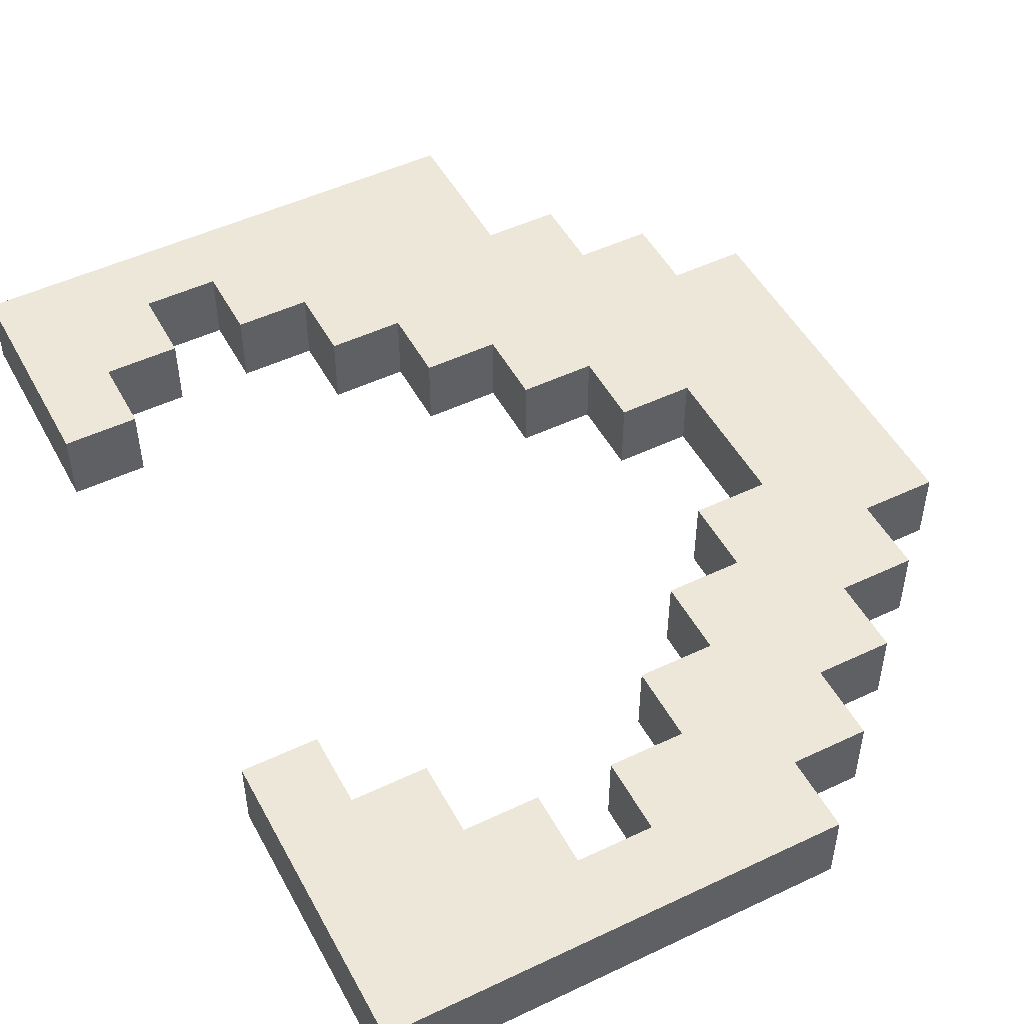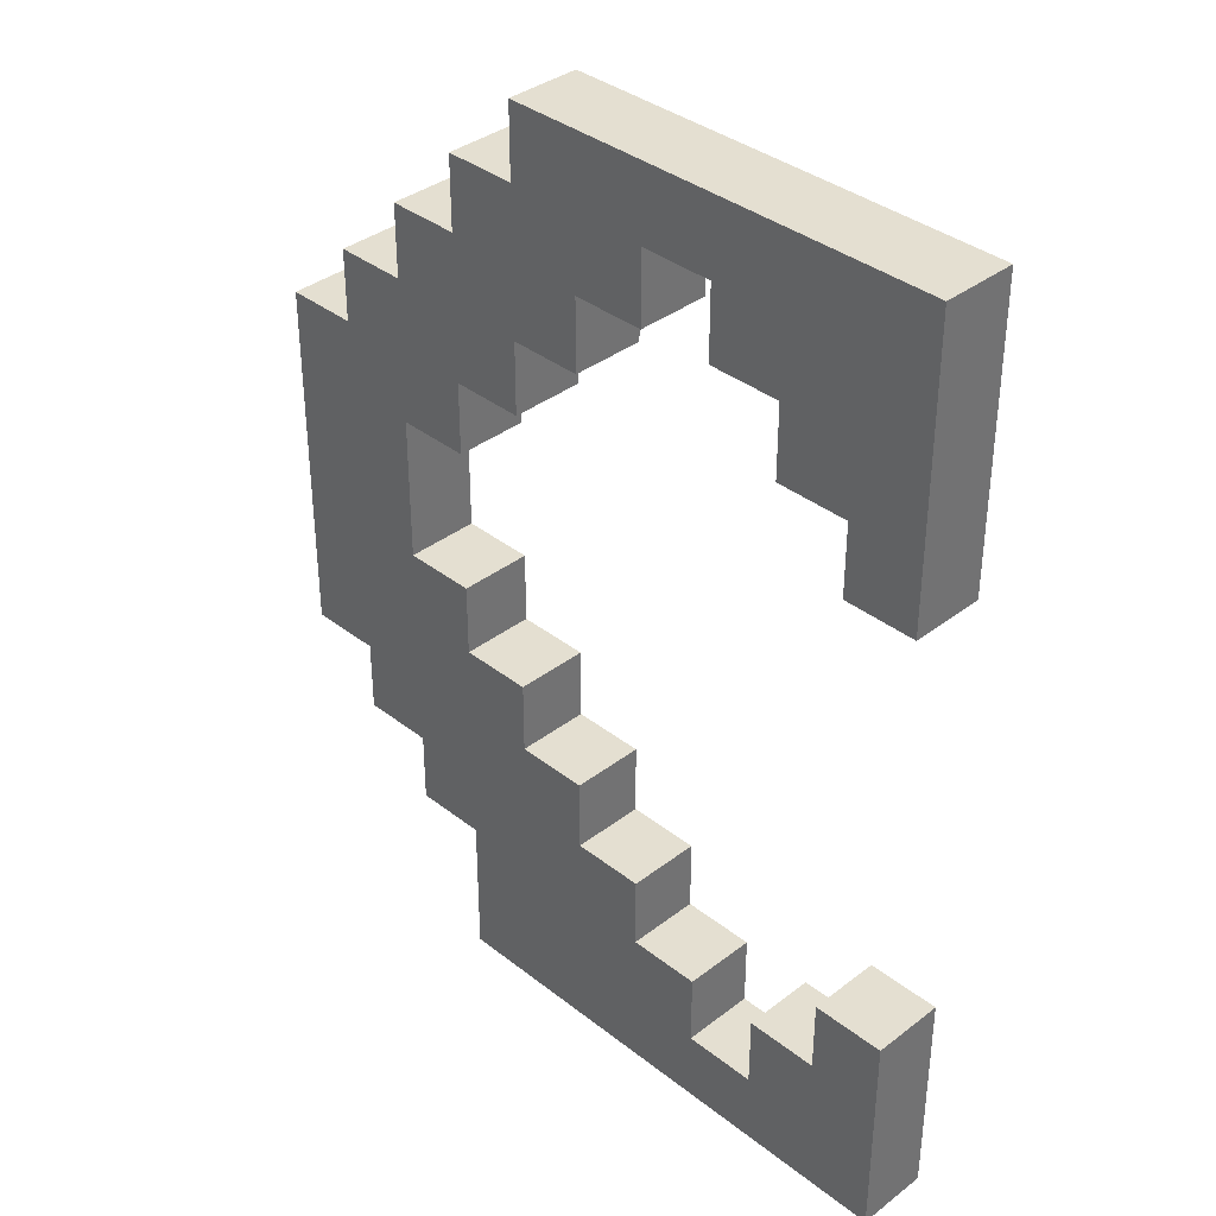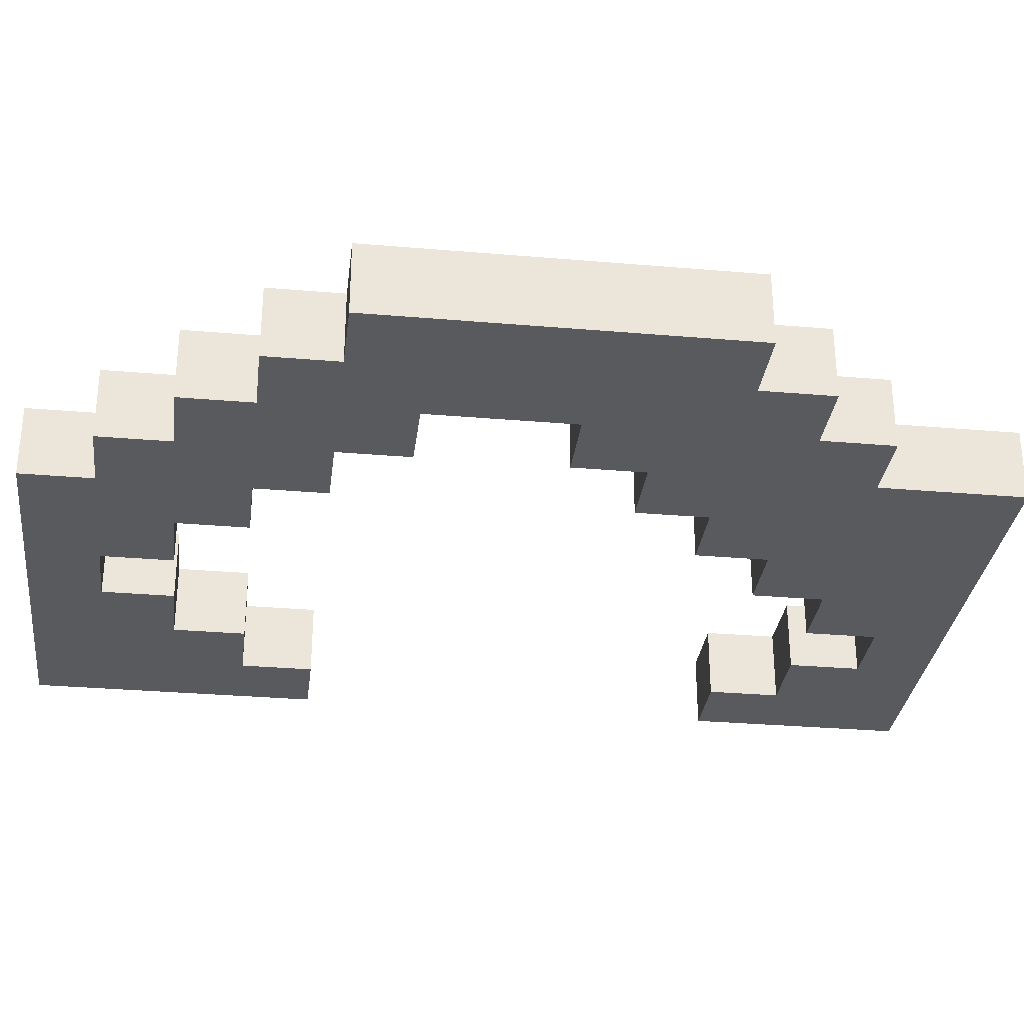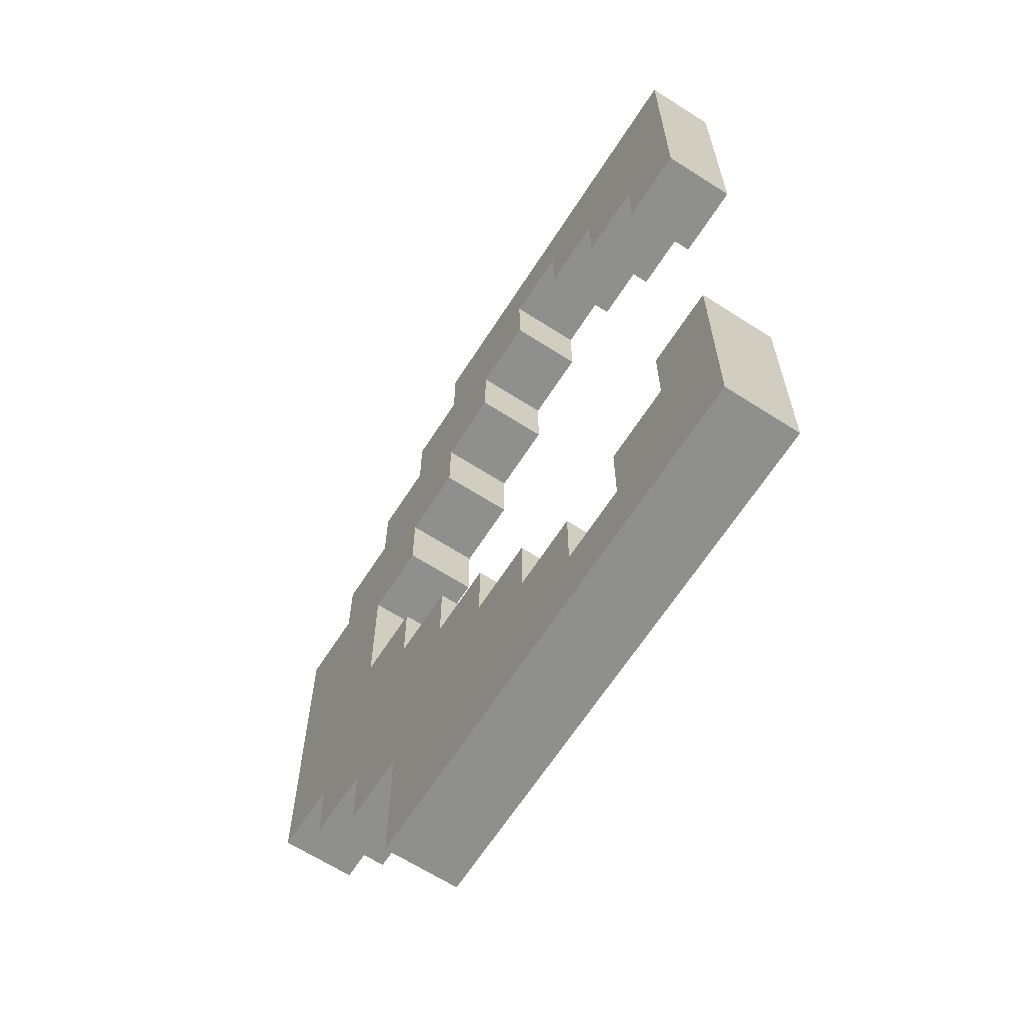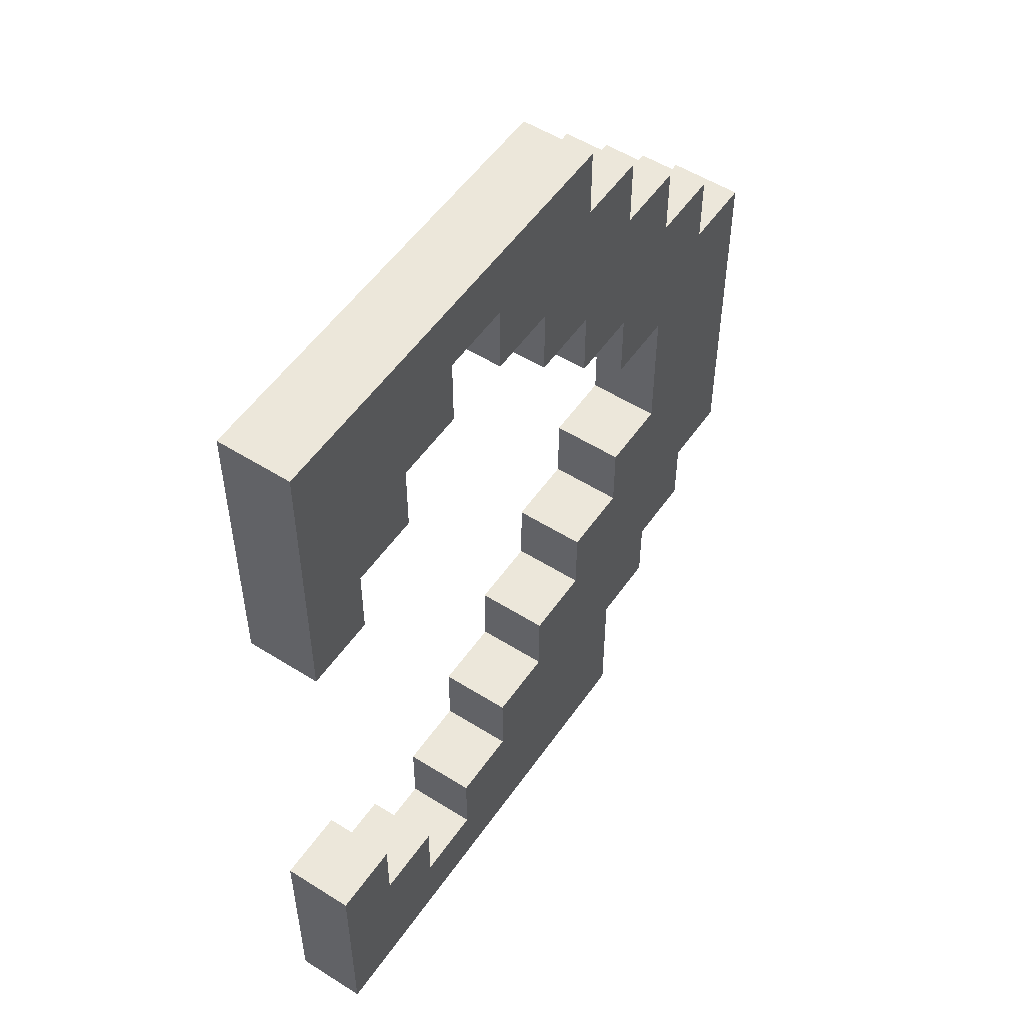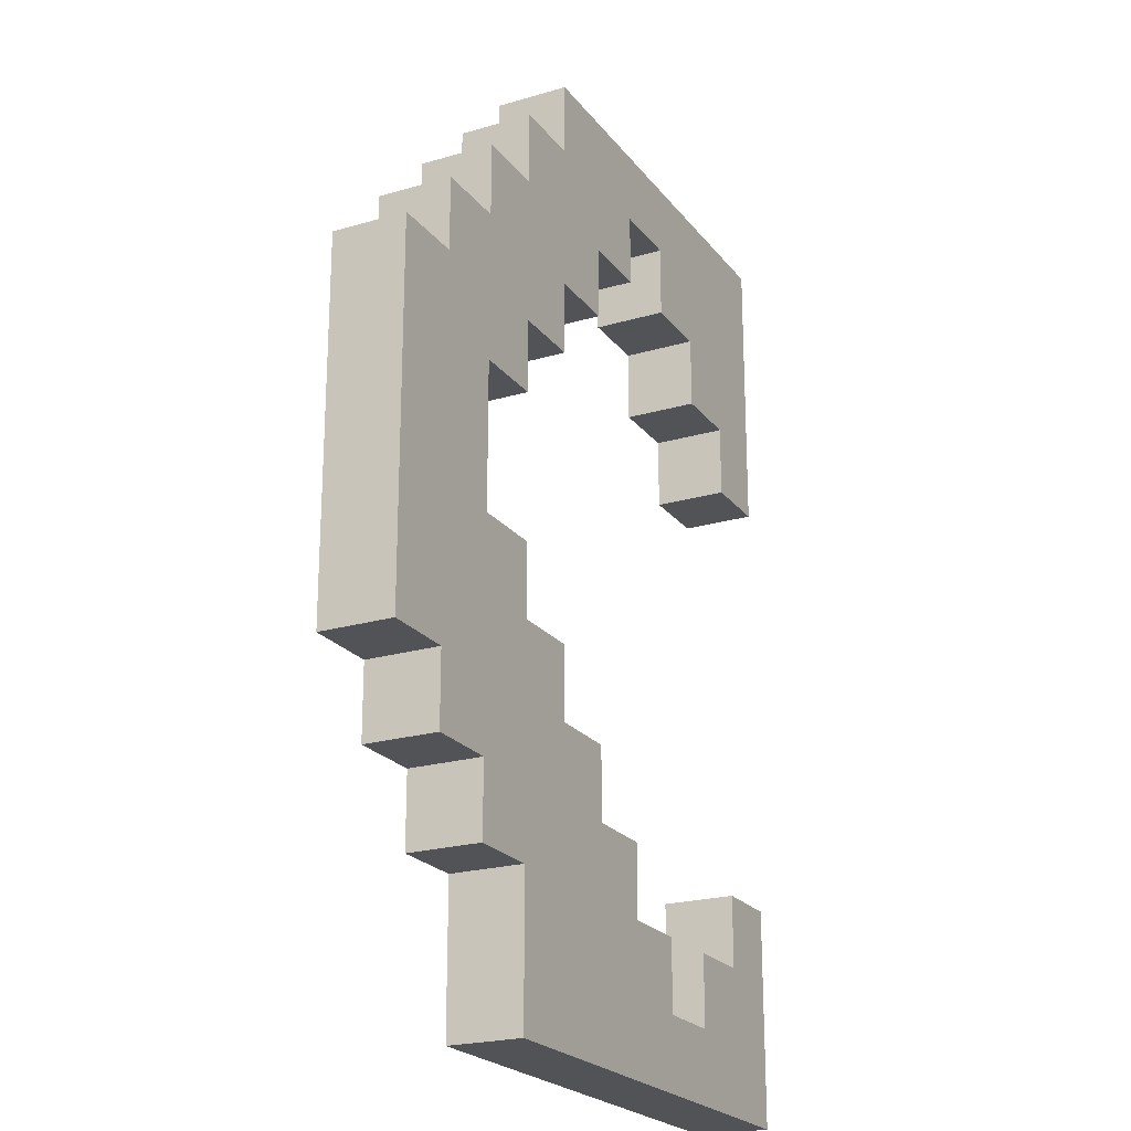
<metadata>
{"format":"obj","ext":"obj","renderer":"f3d","projection":"perspective","resolution":1024,"background":"white","views":[{"elev":49.7,"azim":152.4,"up":"+Z"},{"elev":36.8,"azim":45.3,"up":"+Y"},{"elev":-31.1,"azim":-97.0,"up":"+Z"},{"elev":-65.3,"azim":57.2,"up":"+Y"},{"elev":53.4,"azim":124.0,"up":"+Y"},{"elev":-22.1,"azim":-62.9,"up":"+Y"}]}
</metadata>
<code>
o
v -0.8 0.4 0.1
v -0.8 0.4 -7.451e-08
v -0.8 0.9 0.1
v -0.8 0.9 -7.451e-08
v -0.7 0.3 0.1
v -0.7 0.3 -7.451e-08
v -0.7 0.4 0.1
v -0.7 0.4 -7.451e-08
v -0.7 0.9 0.1
v -0.7 0.9 -7.451e-08
v -0.7 1 0.1
v -0.7 1 -7.451e-08
v -0.6 0.2 0.1
v -0.6 0.2 -7.451e-08
v -0.6 0.3 0.1
v -0.6 0.3 -7.451e-08
v -0.6 1 0.1
v -0.6 1 -7.451e-08
v -0.6 1.1 0.1
v -0.6 1.1 -7.451e-08
v -0.5 0 0.1
v -0.5 0 -7.451e-08
v -0.5 0.2 0.1
v -0.5 0.2 -7.451e-08
v -0.5 1.1 0.1
v -0.5 1.1 -7.451e-08
v -0.5 1.2 0.1
v -0.5 1.2 -7.451e-08
v -0.4 1.2 0.1
v -0.4 1.2 -7.451e-08
v -0.4 1.3 0.1
v -0.4 1.3 -7.451e-08
v -0.1 1.1 0.1
v -0.1 1.1 -7.451e-08
v -0.1 1.2 0.1
v -0.1 1.2 -7.451e-08
v 5.96e-08 0.1 0.1
v 5.96e-08 0.1 -7.451e-08
v 5.96e-08 0.2 0.1
v 5.96e-08 0.2 -7.451e-08
v 5.96e-08 1 0.1
v 5.96e-08 1 -7.451e-08
v 5.96e-08 1.1 0.1
v 5.96e-08 1.1 -7.451e-08
v 0.1 0.2 0.1
v 0.1 0.2 -7.451e-08
v 0.1 0.3 0.1
v 0.1 0.3 -7.451e-08
v 0.1 0.9 0.1
v 0.1 0.9 -7.451e-08
v 0.1 1 0.1
v 0.1 1 -7.451e-08
v -0.6 0.6 0.1
v -0.6 0.6 -7.451e-08
v -0.6 0.8 0.1
v -0.6 0.8 -7.451e-08
v -0.5 0.5 0.1
v -0.5 0.5 -7.451e-08
v -0.5 0.6 0.1
v -0.5 0.6 -7.451e-08
v -0.5 0.8 0.1
v -0.5 0.8 -7.451e-08
v -0.5 0.9 0.1
v -0.5 0.9 -7.451e-08
v -0.4 0.4 0.1
v -0.4 0.4 -7.451e-08
v -0.4 0.5 0.1
v -0.4 0.5 -7.451e-08
v -0.4 0.9 0.1
v -0.4 0.9 -7.451e-08
v -0.4 1 0.1
v -0.4 1 -7.451e-08
v -0.3 0.3 0.1
v -0.3 0.3 -7.451e-08
v -0.3 0.4 0.1
v -0.3 0.4 -7.451e-08
v -0.3 1 0.1
v -0.3 1 -7.451e-08
v -0.3 1.1 0.1
v -0.3 1.1 -7.451e-08
v -0.2 0.2 0.1
v -0.2 0.2 -7.451e-08
v -0.2 0.3 0.1
v -0.2 0.3 -7.451e-08
v -0.2 1.1 0.1
v -0.2 1.1 -7.451e-08
v -0.2 1.2 0.1
v -0.2 1.2 -7.451e-08
v -0.1 0.1 0.1
v -0.1 0.1 -7.451e-08
v -0.1 0.2 0.1
v -0.1 0.2 -7.451e-08
v 0.2 0 0.1
v 0.2 0 -7.451e-08
v 0.2 0.3 0.1
v 0.2 0.3 -7.451e-08
v 0.2 0.9 0.1
v 0.2 0.9 -7.451e-08
v 0.2 1.3 0.1
v 0.2 1.3 -7.451e-08
v -0.8 0.4 0.1
v -0.8 0.9 0.1
v -0.7 0.3 0.1
v -0.7 0.4 0.1
v -0.7 0.9 0.1
v -0.7 1 0.1
v -0.6 0.2 0.1
v -0.6 0.3 0.1
v -0.6 0.6 0.1
v -0.6 0.8 0.1
v -0.6 1 0.1
v -0.6 1.1 0.1
v -0.5 0 0.1
v -0.5 0.2 0.1
v -0.5 0.5 0.1
v -0.5 0.6 0.1
v -0.5 0.8 0.1
v -0.5 0.9 0.1
v -0.5 1.1 0.1
v -0.5 1.2 0.1
v -0.4 0.4 0.1
v -0.4 0.5 0.1
v -0.4 0.9 0.1
v -0.4 1 0.1
v -0.4 1.2 0.1
v -0.4 1.3 0.1
v -0.3 0.3 0.1
v -0.3 0.4 0.1
v -0.3 1 0.1
v -0.3 1.1 0.1
v -0.2 0.2 0.1
v -0.2 0.3 0.1
v -0.2 1.1 0.1
v -0.2 1.2 0.1
v -0.1 0.1 0.1
v -0.1 0.2 0.1
v -0.1 1.1 0.1
v -0.1 1.2 0.1
v 5.96e-08 0.1 0.1
v 5.96e-08 0.2 0.1
v 5.96e-08 1 0.1
v 5.96e-08 1.1 0.1
v 0.1 0.2 0.1
v 0.1 0.3 0.1
v 0.1 0.9 0.1
v 0.1 1 0.1
v 0.2 0 0.1
v 0.2 0.3 0.1
v 0.2 0.9 0.1
v 0.2 1.3 0.1
v -0.8 0.4 -7.451e-08
v -0.8 0.9 -7.451e-08
v -0.7 0.3 -7.451e-08
v -0.7 0.4 -7.451e-08
v -0.7 0.9 -7.451e-08
v -0.7 1 -7.451e-08
v -0.6 0.2 -7.451e-08
v -0.6 0.3 -7.451e-08
v -0.6 0.6 -7.451e-08
v -0.6 0.8 -7.451e-08
v -0.6 1 -7.451e-08
v -0.6 1.1 -7.451e-08
v -0.5 0 -7.451e-08
v -0.5 0.2 -7.451e-08
v -0.5 0.5 -7.451e-08
v -0.5 0.6 -7.451e-08
v -0.5 0.8 -7.451e-08
v -0.5 0.9 -7.451e-08
v -0.5 1.1 -7.451e-08
v -0.5 1.2 -7.451e-08
v -0.4 0.4 -7.451e-08
v -0.4 0.5 -7.451e-08
v -0.4 0.9 -7.451e-08
v -0.4 1 -7.451e-08
v -0.4 1.2 -7.451e-08
v -0.4 1.3 -7.451e-08
v -0.3 0.3 -7.451e-08
v -0.3 0.4 -7.451e-08
v -0.3 1 -7.451e-08
v -0.3 1.1 -7.451e-08
v -0.2 0.2 -7.451e-08
v -0.2 0.3 -7.451e-08
v -0.2 1.1 -7.451e-08
v -0.2 1.2 -7.451e-08
v -0.1 0.1 -7.451e-08
v -0.1 0.2 -7.451e-08
v -0.1 1.1 -7.451e-08
v -0.1 1.2 -7.451e-08
v 5.96e-08 0.1 -7.451e-08
v 5.96e-08 0.2 -7.451e-08
v 5.96e-08 1 -7.451e-08
v 5.96e-08 1.1 -7.451e-08
v 0.1 0.2 -7.451e-08
v 0.1 0.3 -7.451e-08
v 0.1 0.9 -7.451e-08
v 0.1 1 -7.451e-08
v 0.2 0 -7.451e-08
v 0.2 0.3 -7.451e-08
v 0.2 0.9 -7.451e-08
v 0.2 1.3 -7.451e-08
v -0.5 0 0.1
v 0.2 0 0.1
v -0.5 0 -7.451e-08
v 0.2 0 -7.451e-08
v -0.6 0.2 0.1
v -0.5 0.2 0.1
v -0.6 0.2 -7.451e-08
v -0.5 0.2 -7.451e-08
v -0.7 0.3 0.1
v -0.6 0.3 0.1
v -0.7 0.3 -7.451e-08
v -0.6 0.3 -7.451e-08
v -0.8 0.4 0.1
v -0.7 0.4 0.1
v -0.8 0.4 -7.451e-08
v -0.7 0.4 -7.451e-08
v -0.6 0.8 0.1
v -0.5 0.8 0.1
v -0.6 0.8 -7.451e-08
v -0.5 0.8 -7.451e-08
v -0.5 0.9 0.1
v -0.4 0.9 0.1
v 0.1 0.9 0.1
v 0.2 0.9 0.1
v -0.5 0.9 -7.451e-08
v -0.4 0.9 -7.451e-08
v 0.1 0.9 -7.451e-08
v 0.2 0.9 -7.451e-08
v -0.4 1 0.1
v -0.3 1 0.1
v 5.96e-08 1 0.1
v 0.1 1 0.1
v -0.4 1 -7.451e-08
v -0.3 1 -7.451e-08
v 5.96e-08 1 -7.451e-08
v 0.1 1 -7.451e-08
v -0.3 1.1 0.1
v -0.2 1.1 0.1
v -0.1 1.1 0.1
v 5.96e-08 1.1 0.1
v -0.3 1.1 -7.451e-08
v -0.2 1.1 -7.451e-08
v -0.1 1.1 -7.451e-08
v 5.96e-08 1.1 -7.451e-08
v -0.2 1.2 0.1
v -0.1 1.2 0.1
v -0.2 1.2 -7.451e-08
v -0.1 1.2 -7.451e-08
v -0.1 0.1 0.1
v 5.96e-08 0.1 0.1
v -0.1 0.1 -7.451e-08
v 5.96e-08 0.1 -7.451e-08
v -0.2 0.2 0.1
v -0.1 0.2 0.1
v 5.96e-08 0.2 0.1
v 0.1 0.2 0.1
v -0.2 0.2 -7.451e-08
v -0.1 0.2 -7.451e-08
v 5.96e-08 0.2 -7.451e-08
v 0.1 0.2 -7.451e-08
v -0.3 0.3 0.1
v -0.2 0.3 0.1
v 0.1 0.3 0.1
v 0.2 0.3 0.1
v -0.3 0.3 -7.451e-08
v -0.2 0.3 -7.451e-08
v 0.1 0.3 -7.451e-08
v 0.2 0.3 -7.451e-08
v -0.4 0.4 0.1
v -0.3 0.4 0.1
v -0.4 0.4 -7.451e-08
v -0.3 0.4 -7.451e-08
v -0.5 0.5 0.1
v -0.4 0.5 0.1
v -0.5 0.5 -7.451e-08
v -0.4 0.5 -7.451e-08
v -0.6 0.6 0.1
v -0.5 0.6 0.1
v -0.6 0.6 -7.451e-08
v -0.5 0.6 -7.451e-08
v -0.8 0.9 0.1
v -0.7 0.9 0.1
v -0.8 0.9 -7.451e-08
v -0.7 0.9 -7.451e-08
v -0.7 1 0.1
v -0.6 1 0.1
v -0.7 1 -7.451e-08
v -0.6 1 -7.451e-08
v -0.6 1.1 0.1
v -0.5 1.1 0.1
v -0.6 1.1 -7.451e-08
v -0.5 1.1 -7.451e-08
v -0.5 1.2 0.1
v -0.4 1.2 0.1
v -0.5 1.2 -7.451e-08
v -0.4 1.2 -7.451e-08
v -0.4 1.3 0.1
v 0.2 1.3 0.1
v -0.4 1.3 -7.451e-08
v 0.2 1.3 -7.451e-08
f 3 2 1
f 4 2 3
f 7 6 5
f 8 6 7
f 11 10 9
f 12 10 11
f 15 14 13
f 16 14 15
f 19 18 17
f 20 18 19
f 23 22 21
f 24 22 23
f 27 26 25
f 28 26 27
f 31 30 29
f 32 30 31
f 35 34 33
f 36 34 35
f 39 38 37
f 40 38 39
f 43 42 41
f 44 42 43
f 47 46 45
f 48 46 47
f 51 50 49
f 52 50 51
f 53 54 55
f 55 54 56
f 57 58 59
f 59 58 60
f 61 62 63
f 63 62 64
f 65 66 67
f 67 66 68
f 69 70 71
f 71 70 72
f 73 74 75
f 75 74 76
f 77 78 79
f 79 78 80
f 81 82 83
f 83 82 84
f 85 86 87
f 87 86 88
f 89 90 91
f 91 90 92
f 93 94 95
f 95 94 96
f 97 98 99
f 99 98 100
f 104 102 101
f 105 102 104
f 108 104 103
f 108 106 105
f 108 105 104
f 109 106 108
f 110 106 109
f 111 106 110
f 114 108 107
f 114 109 108
f 115 109 114
f 116 109 115
f 117 111 110
f 117 112 111
f 118 112 117
f 119 112 118
f 121 115 114
f 121 114 113
f 122 115 121
f 123 120 119
f 123 119 118
f 124 120 123
f 125 120 124
f 127 121 113
f 128 121 127
f 129 126 125
f 129 125 124
f 130 126 129
f 131 127 113
f 132 127 131
f 133 126 130
f 134 126 133
f 135 131 113
f 136 131 135
f 138 126 134
f 139 135 113
f 142 138 137
f 143 140 139
f 146 142 141
f 147 144 143
f 147 139 113
f 147 143 139
f 148 144 147
f 149 146 145
f 150 126 138
f 150 146 149
f 150 142 146
f 150 138 142
f 151 152 154
f 154 152 155
f 153 154 158
f 155 156 158
f 154 155 158
f 158 156 159
f 159 156 160
f 160 156 161
f 157 158 164
f 158 159 164
f 164 159 165
f 165 159 166
f 160 161 167
f 161 162 167
f 167 162 168
f 168 162 169
f 164 165 171
f 163 164 171
f 171 165 172
f 169 170 173
f 168 169 173
f 173 170 174
f 174 170 175
f 163 171 177
f 177 171 178
f 175 176 179
f 174 175 179
f 179 176 180
f 163 177 181
f 181 177 182
f 180 176 183
f 183 176 184
f 163 181 185
f 185 181 186
f 184 176 188
f 163 185 189
f 187 188 192
f 189 190 193
f 191 192 196
f 193 194 197
f 163 189 197
f 189 193 197
f 197 194 198
f 195 196 199
f 188 176 200
f 199 196 200
f 196 192 200
f 192 188 200
f 203 202 201
f 204 202 203
f 207 206 205
f 208 206 207
f 211 210 209
f 212 210 211
f 215 214 213
f 216 214 215
f 219 218 217
f 220 218 219
f 225 222 221
f 226 222 225
f 227 224 223
f 228 224 227
f 233 230 229
f 234 230 233
f 235 232 231
f 236 232 235
f 241 238 237
f 242 238 241
f 243 240 239
f 244 240 243
f 247 246 245
f 248 246 247
f 249 250 251
f 251 250 252
f 253 254 257
f 257 254 258
f 255 256 259
f 259 256 260
f 261 262 265
f 265 262 266
f 263 264 267
f 267 264 268
f 269 270 271
f 271 270 272
f 273 274 275
f 275 274 276
f 277 278 279
f 279 278 280
f 281 282 283
f 283 282 284
f 285 286 287
f 287 286 288
f 289 290 291
f 291 290 292
f 293 294 295
f 295 294 296
f 297 298 299
f 299 298 300

</code>
